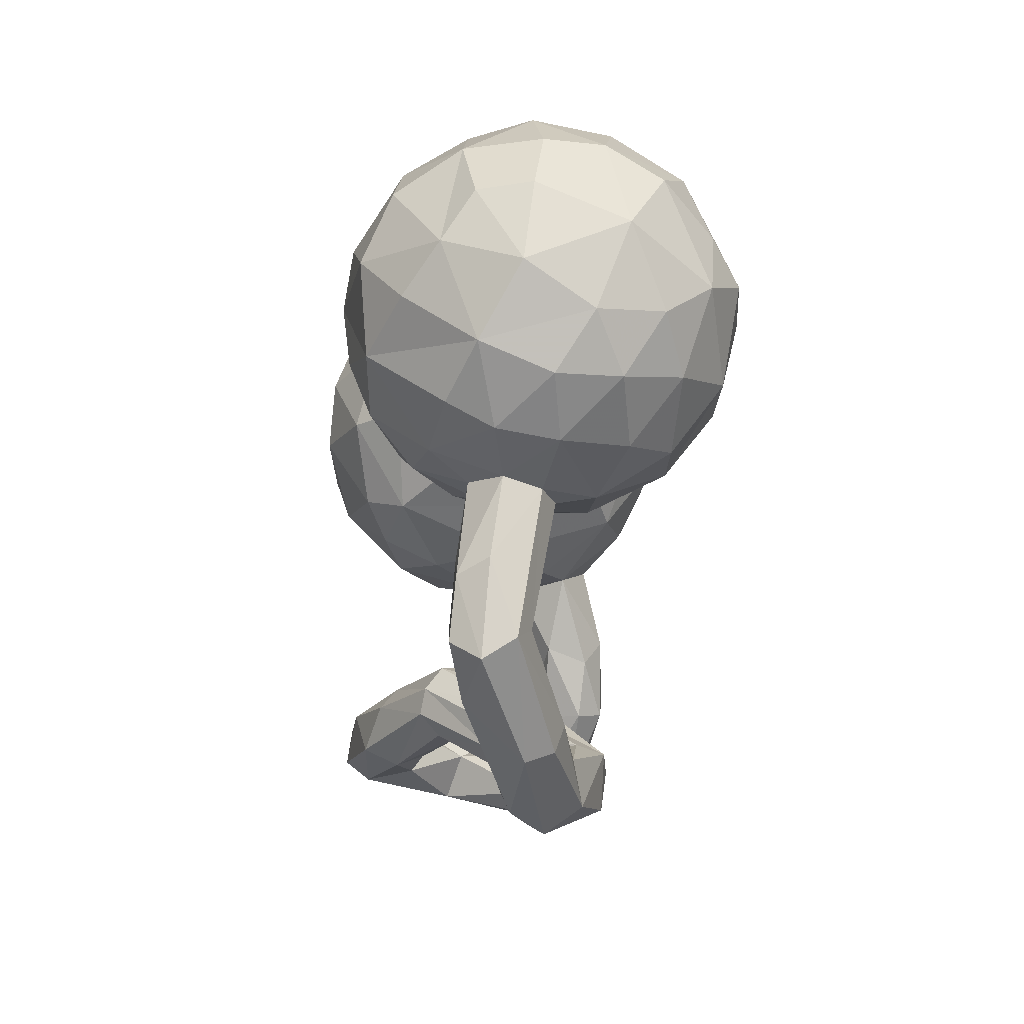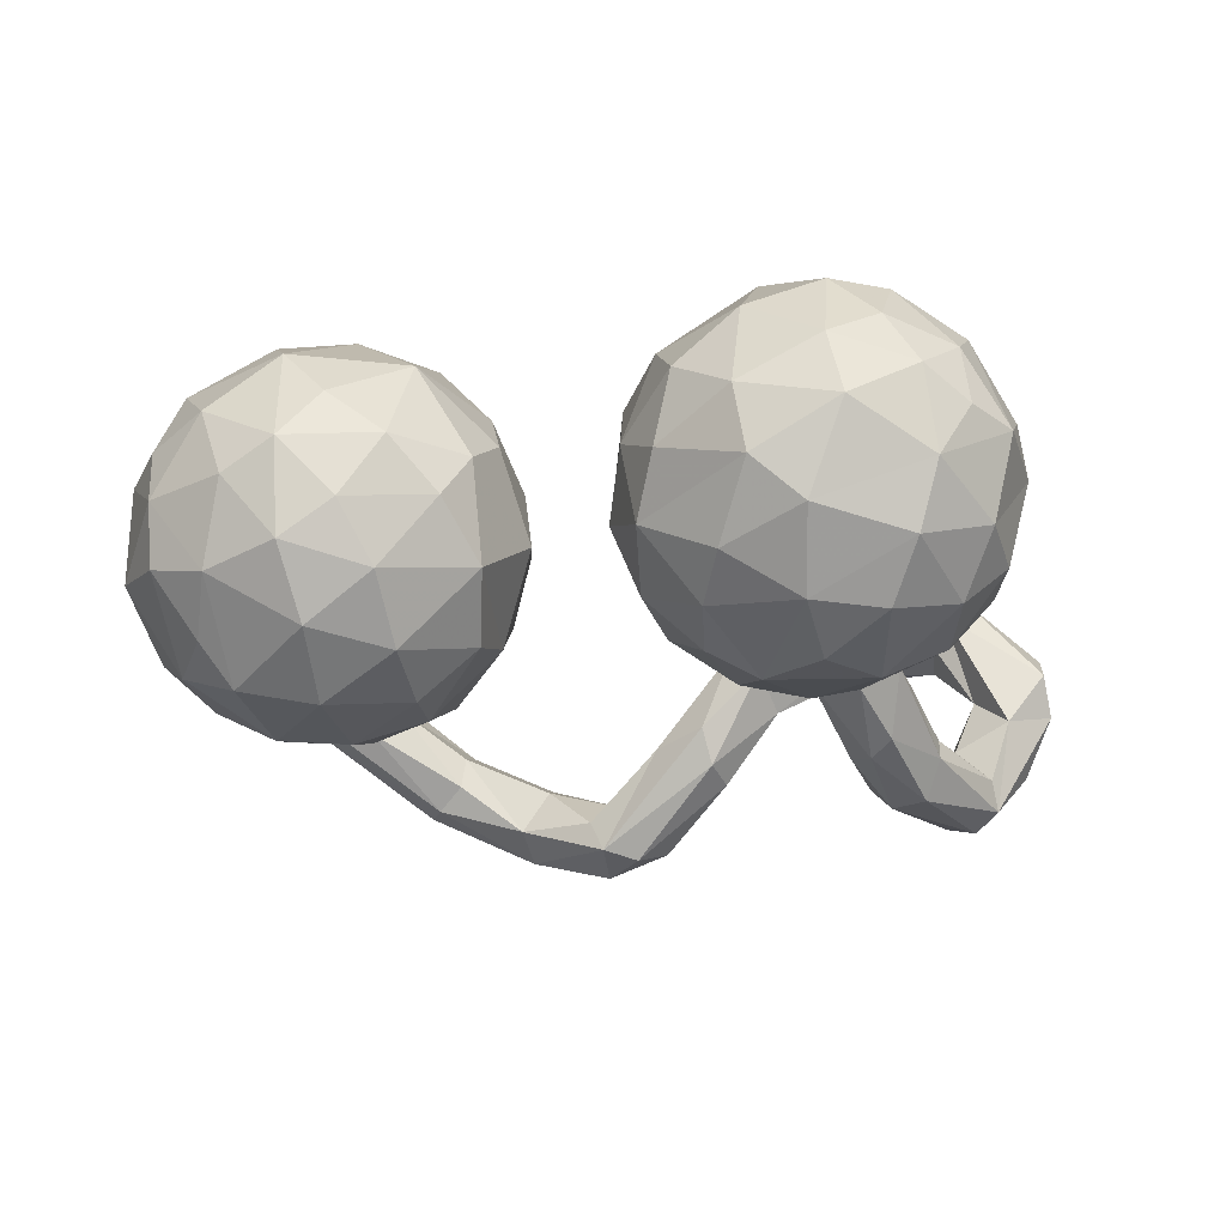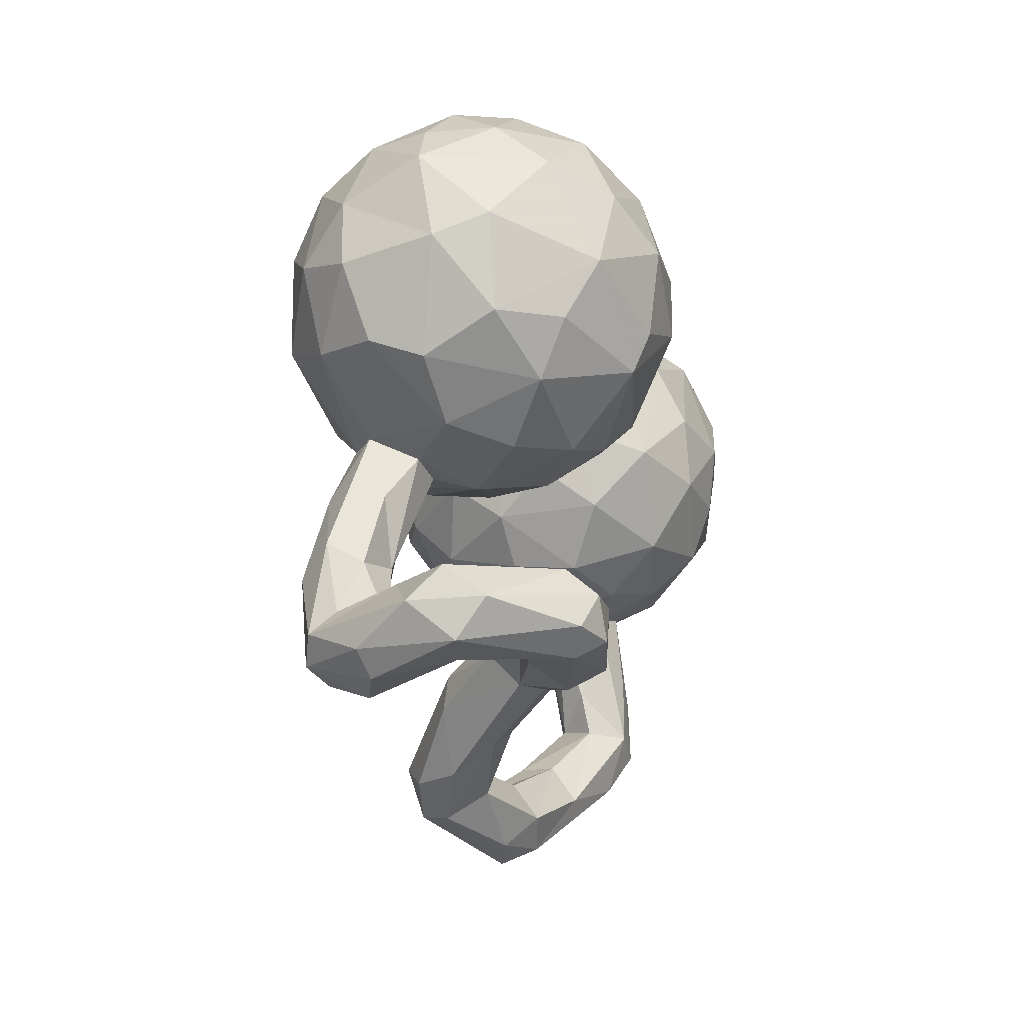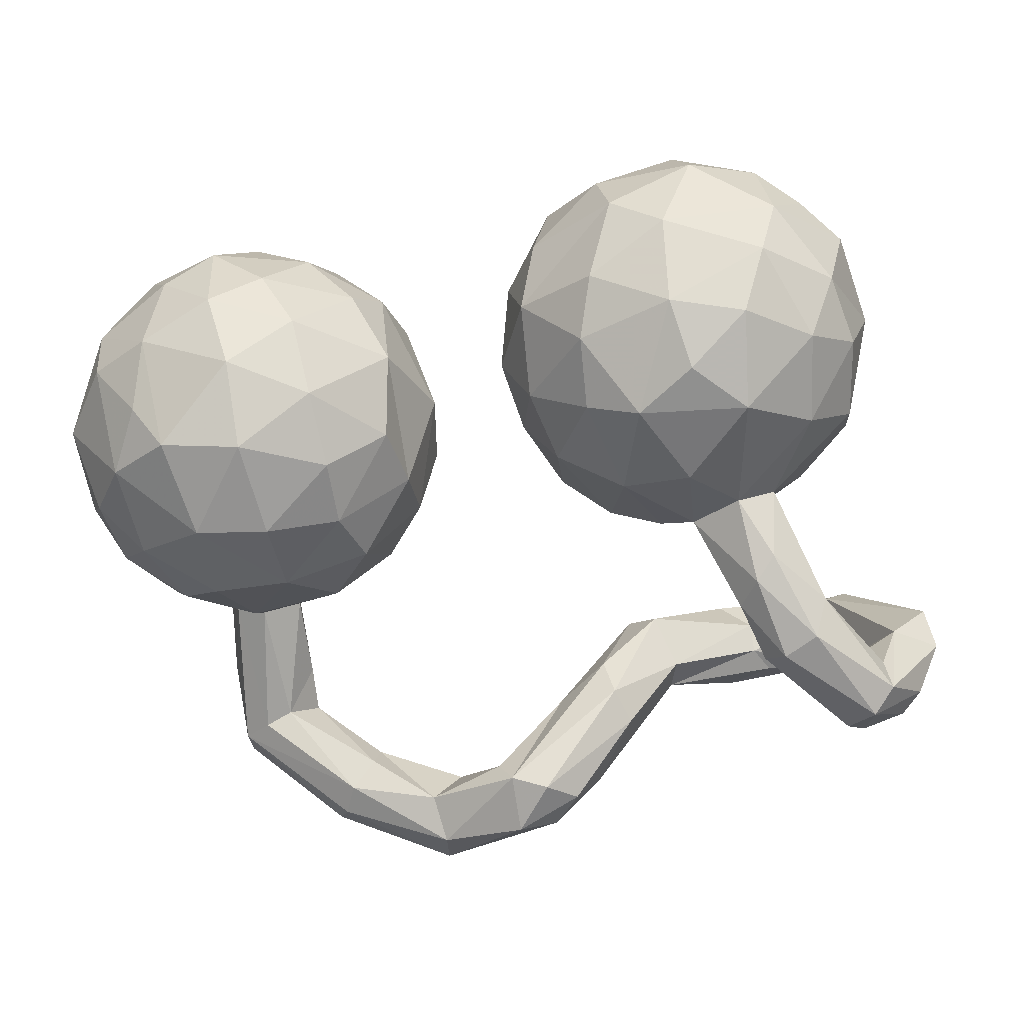
<metadata>
{"format":"obj","ext":"obj","renderer":"f3d","projection":"perspective","resolution":1024,"background":"white","views":[{"elev":-23.9,"azim":83.9,"up":"+Y"},{"elev":-40.2,"azim":177.5,"up":"+Z"},{"elev":-8.5,"azim":-78.7,"up":"+Y"},{"elev":8.0,"azim":-179.1,"up":"+Y"}]}
</metadata>
<code>
v 0.8229 0.08711 -0.1093
v 0.8212 0.1529 0.04881
v 0.8191 0.008984 0.06654
v 0.77 0.2636 -0.07737
v 0.7693 0.0631 0.1976
v 0.7761 0.2651 0.02787
v 0.7962 -0.06301 -0.05363
v 0.7942 0.1474 0.1429
v 0.7429 -0.1556 0.008339
v 0.7287 -0.1484 -0.1063
v 0.7616 0.2071 -0.1768
v 0.6894 0.3589 0.03607
v 0.6794 0.1482 -0.2731
v 0.703 -0.006802 0.2553
v 0.6456 0.3648 -0.1068
v 0.764 -0.04437 -0.173
v 0.7497 -0.1064 0.1334
v 0.7355 0.2624 0.1597
v 0.7155 0.03271 -0.2605
v 0.676 -0.1174 -0.2139
v 0.671 0.2059 0.2717
v 0.6488 -0.2294 -0.01229
v 0.5591 0.4179 -0.06927
v 0.5904 0.2954 0.2507
v 0.6675 0.2675 -0.228
v 0.6204 0.09037 -0.3273
v 0.5235 0.1763 0.331
v 0.5639 -0.07068 -0.304
v 0.6529 -0.1713 0.1776
v 0.611 -0.2162 -0.1329
v 0.5857 -0.05933 0.3059
v 0.6521 -0.2144 0.09606
v 0.6322 0.09239 0.3219
v 0.5639 0.3964 0.1356
v 0.5433 -0.1925 -0.2143
v 0.5485 0.3428 -0.2205
v 0.5344 -0.2659 0.003937
v 0.5513 -0.3986 0.09257
v 0.5254 -0.5277 0.04434
v 0.5367 -0.2043 0.1958
v 0.5556 -0.2546 0.07236
v 0.4822 -0.4988 0.01655
v 0.5215 -0.5673 0.1037
v 0.515 -0.4197 0.1454
v 0.48 -0.2667 -0.02497
v 0.4902 -0.5278 0.154
v 0.4124 -0.1736 -0.2263
v 0.44 0.1065 0.3434
v 0.4552 0.2868 0.2787
v 0.4878 -0.2388 0.1251
v 0.4652 -0.3771 0.143
v 0.437 -0.0668 -0.31
v 0.4277 -0.1879 0.2158
v 0.4687 -0.1112 0.2923
v 0.4806 0.08977 -0.3505
v 0.4876 0.4218 0.02891
v 0.4558 -0.009318 0.3299
v 0.3854 0.404 -0.04223
v 0.458 0.3789 -0.1602
v 0.4384 -0.4747 0.02381
v 0.3941 0.3061 -0.2443
v 0.359 0.1815 -0.308
v 0.4873 -0.2558 -0.09405
v 0.4291 -0.489 0.15
v 0.4286 -0.2425 0.09974
v 0.5049 0.2372 -0.3091
v 0.4159 -0.2554 0.0133
v 0.3981 -0.3983 0.06578
v 0.3888 -0.5976 0.1227
v 0.3117 -0.05369 -0.2668
v 0.3131 0.2616 0.2402
v 0.3021 -0.1073 0.2317
v 0.3285 0.05273 -0.3107
v 0.3384 -0.6815 0.01265
v 0.389 -0.4793 0.08394
v 0.3279 0.02083 0.3047
v 0.297 0.3407 -0.1149
v 0.3487 0.3768 0.1368
v 0.3324 -0.2154 -0.1006
v 0.3472 -0.2292 0.02837
v 0.3439 -0.1993 0.1385
v 0.2701 -0.5579 -0.03336
v 0.2472 -0.6183 0.07738
v 0.234 -0.1497 -0.04175
v 0.2625 -0.5545 0.02912
v 0.245 -0.1555 0.07827
v 0.3086 -0.6036 -0.05936
v 0.3242 0.1529 0.2954
v 0.228 0.09866 -0.2301
v 0.2147 0.07133 0.2274
v 0.2701 -0.1271 -0.1818
v 0.2227 0.2174 0.1724
v 0.2488 0.3289 -0.01941
v 0.2075 0.2636 0.06724
v 0.3228 -0.6565 -0.04055
v 0.1894 -0.03666 0.1293
v 0.2279 0.2358 -0.1754
v 0.1923 0.008139 -0.1589
v 0.1536 -0.714 0.01834
v 0.177 -0.05682 -0.05899
v 0.1627 0.1103 0.1
v 0.1489 0.03209 0.03015
v 0.1493 0.1401 -0.04423
v 0.1515 -0.6127 -0.09472
v 0.1021 -0.5922 -0.01767
v 0.09342 -0.655 0.03061
v 0.05675 -0.707 -0.02463
v 0.1265 -0.6911 -0.1136
v 0.1244 -0.7424 -0.04507
v 0.01286 0.1803 0.05973
v 0.02278 0.2112 -0.05564
v -0.01885 0.09269 -0.03155
v 0.01103 0.3478 5.986e-05
v 0.002686 0.2866 0.1356
v -0.01502 0.3262 -0.1547
v -0.0474 0.04622 0.1027
v -0.01569 -0.6544 -0.1678
v 0.02566 -0.5445 -0.1178
v 0.0007346 -0.553 -0.1724
v -0.05684 0.159 0.2176
v -0.05123 -0.611 -0.03704
v -0.03148 0.1644 -0.168
v -0.06498 -0.5673 -0.1852
v -0.04413 0.4157 0.1428
v -0.03645 0.4323 -0.08549
v -0.1217 0.2763 -0.2788
v -0.1219 -0.5946 -0.1515
v -0.09044 0.329 0.2556
v -0.08433 -0.6574 -0.1055
v -0.06301 0.489 0.03932
v -0.0938 -0.01558 -0.0003558
v -0.1379 0.3867 -0.2548
v -0.1872 -0.5279 0.002467
v -0.1745 0.5148 -0.1708
v -0.1338 0.1527 -0.2684
v -0.09363 -0.4386 -0.02212
v -0.1667 0.004824 0.1992
v -0.08249 0.05108 -0.163
v -0.09687 -0.4797 0.002987
v -0.1423 0.1679 0.297
v -0.2032 0.003907 -0.2176
v -0.186 -0.07483 -0.003916
v -0.1727 -0.3651 -0.02425
v -0.1423 -0.502 0.02724
v -0.2245 -0.4645 -0.08158
v -0.2307 0.03901 0.2666
v -0.1526 0.5498 -0.05245
v -0.227 -0.3131 0.112
v -0.2161 0.4424 0.2843
v -0.1713 0.5521 0.1172
v -0.2259 0.147 -0.3197
v -0.2743 -0.2922 0.05543
v -0.165 -0.5811 -0.07805
v -0.2781 -0.435 0.1133
v -0.3093 -0.4284 0.07434
v -0.2877 0.1882 0.3474
v -0.1931 -0.4055 -0.08056
v -0.314 0.5455 0.1959
v -0.2539 -0.4006 0.1516
v -0.2327 -0.355 0.144
v -0.3161 0.2294 -0.3415
v -0.3156 -0.3756 0.02134
v -0.2768 -0.08179 -0.09665
v -0.2819 -0.07155 0.1204
v -0.3217 0.584 -0.1034
v -0.2676 0.4854 -0.2399
v -0.2767 0.3472 -0.3188
v -0.2367 0.3009 0.3406
v -0.3721 -0.08908 0.01238
v -0.406 -0.03113 0.1879
v -0.2969 0.5949 0.02068
v -0.3351 -0.07185 -0.1431
v -0.3201 0.02578 -0.2592
v -0.3258 0.4317 0.2971
v -0.3011 -0.01354 0.2259
v -0.4403 -0.4473 0.1848
v -0.4127 -0.2963 0.1893
v -0.4067 0.3099 0.3403
v -0.4749 -0.3659 0.1095
v -0.411 0.3292 -0.3177
v -0.4095 -0.1955 -0.1222
v -0.4251 0.5102 0.2132
v -0.4173 0.1576 -0.3175
v -0.3928 0.5749 0.08645
v -0.4132 -0.02402 -0.1974
v -0.4202 0.165 0.3258
v -0.4199 -0.2198 -0.1989
v -0.4495 0.57 -0.01622
v -0.5088 -0.244 -0.1072
v -0.4035 -0.07359 -0.06023
v -0.3734 -0.3491 0.2243
v -0.4652 -0.04847 -0.07233
v -0.5 -0.306 -0.24
v -0.4463 -0.1672 -0.2357
v -0.473 0.5093 -0.1571
v -0.524 0.5174 0.07482
v -0.4428 -0.416 0.2497
v -0.5692 0.06053 0.1618
v -0.4906 -0.03727 0.1007
v -0.4764 -0.1201 -0.2275
v -0.5208 -0.1199 -0.117
v -0.5474 -0.003936 -0.00394
v -0.5746 -0.2044 -0.203
v -0.4675 -0.3198 -0.1913
v -0.4446 0.4365 -0.2567
v -0.5329 0.513 -0.04754
v -0.5548 -0.2656 -0.2511
v -0.4819 -0.01336 -0.1552
v -0.4357 0.09522 0.2987
v -0.5072 -0.4058 0.1293
v -0.5399 0.1258 -0.2276
v -0.499 -0.3154 -0.1211
v -0.4798 0.3941 0.2748
v -0.5588 0.44 0.1735
v -0.5353 0.2812 -0.2622
v -0.5773 0.38 -0.1814
v -0.5195 -0.3215 0.2675
v -0.6228 0.128 -0.1209
v -0.6249 -0.275 0.1849
v -0.6337 -0.3503 -0.07844
v -0.61 0.447 -0.0397
v -0.4679 -0.3194 0.1328
v -0.5586 0.2626 0.2609
v -0.6071 -0.3181 0.1432
v -0.5824 -0.2403 -0.1364
v -0.6206 0.2636 -0.1688
v -0.5878 0.1607 0.2066
v -0.6492 0.3311 0.0902
v -0.6283 0.09608 -0.02517
v -0.6251 -0.4497 -0.1809
v -0.6084 -0.4448 -0.1057
v -0.6212 -0.4014 0.1445
v -0.6296 -0.3852 0.2805
v -0.649 0.1647 0.09936
v -0.6476 -0.3116 0.2708
v -0.6707 -0.4212 -0.2077
v -0.6645 0.2939 -0.003399
v -0.6657 -0.4726 -0.1021
v -0.6787 -0.3483 0.0348
v -0.6985 -0.3658 0.2501
v -0.6913 -0.3343 -0.1511
v -0.7405 -0.4196 0.05952
v -0.7419 -0.4482 -0.07966
v -0.6568 -0.4131 0.2335
v -0.6641 -0.2706 0.2194
v -0.7266 -0.2965 -0.04427
v -0.7045 -0.3715 -0.1948
v -0.797 -0.2744 0.04806
v -0.808 -0.3952 0.07172
v -0.8149 -0.3319 -0.007156
v -0.7706 -0.4022 -0.0971
v -0.8064 -0.3262 0.1201
f 111 115 113
f 25 26 66
f 92 94 101
f 110 113 114
f 110 111 113
f 94 103 101
f 17 14 31
f 165 166 195
f 113 115 125
f 94 93 103
f 5 14 17
f 134 132 166
f 125 115 134
f 115 132 134
f 93 97 103
f 93 77 97
f 17 3 5
f 61 97 77
f 61 62 97
f 1 3 7
f 59 36 61
f 36 66 61
f 36 25 66
f 11 13 25
f 11 1 19
f 11 19 13
f 178 174 213
f 168 174 178
f 149 174 168
f 182 196 214
f 213 182 214
f 174 182 213
f 128 149 168
f 184 188 196
f 114 124 128
f 88 71 90
f 48 88 76
f 31 48 57
f 33 48 31
f 196 188 206
f 188 195 206
f 114 113 124
f 71 92 90
f 33 27 48
f 165 195 188
f 124 113 130
f 78 94 92
f 14 5 33
f 134 166 165
f 130 125 147
f 113 125 130
f 78 93 94
f 147 125 134
f 5 3 8
f 3 2 8
f 58 59 77
f 59 61 77
f 2 1 4
f 3 1 2
f 4 1 11
f 4 11 25
f 174 158 182
f 149 158 174
f 182 184 196
f 158 184 182
f 149 124 150
f 128 124 149
f 27 49 48
f 171 188 184
f 158 171 184
f 158 150 171
f 124 130 150
f 88 49 71
f 48 49 88
f 171 165 188
f 150 147 171
f 147 165 171
f 150 130 147
f 92 71 78
f 21 27 33
f 165 147 134
f 5 21 33
f 5 18 21
f 78 58 93
f 8 18 5
f 93 58 77
f 8 2 18
f 2 6 18
f 56 23 58
f 23 59 58
f 2 4 6
f 23 36 59
f 15 36 23
f 12 4 15
f 15 25 36
f 15 4 25
f 149 150 158
f 71 49 78
f 27 24 49
f 27 21 24
f 49 34 78
f 24 34 49
f 21 18 24
f 78 56 58
f 34 56 78
f 24 18 34
f 18 12 34
f 18 6 12
f 56 34 23
f 12 23 34
f 12 15 23
f 6 4 12
f 137 146 175
f 234 198 227
f 170 175 209
f 170 209 198
f 28 20 35
f 28 47 52
f 52 73 55
f 20 30 35
f 28 35 47
f 73 52 70
f 70 52 47
f 10 22 30
f 70 91 98
f 89 70 98
f 30 22 63
f 63 22 37
f 98 91 100
f 138 141 135
f 135 141 151
f 161 151 183
f 37 22 41
f 22 32 41
f 41 38 37
f 63 37 45
f 84 100 91
f 38 41 44
f 41 40 50
f 44 41 50
f 67 65 80
f 68 65 67
f 65 81 80
f 80 81 86
f 84 80 86
f 84 86 100
f 215 183 211
f 215 211 226
f 51 50 65
f 44 50 51
f 50 40 53
f 50 53 65
f 65 53 81
f 226 211 218
f 226 218 237
f 131 116 137
f 131 137 142
f 137 164 142
f 237 218 229
f 164 137 175
f 164 175 170
f 229 198 234
f 229 234 237
f 170 198 199
f 30 63 35
f 35 63 47
f 70 47 91
f 47 63 79
f 91 47 79
f 63 45 67
f 63 67 79
f 45 60 67
f 67 80 79
f 91 79 84
f 151 173 183
f 151 141 173
f 67 60 68
f 79 80 84
f 131 142 138
f 141 138 142
f 183 185 211
f 64 51 65
f 64 65 68
f 141 142 163
f 169 163 142
f 211 208 218
f 142 164 169
f 202 229 218
f 169 164 170
f 169 170 199
f 169 199 202
f 229 202 198
f 202 199 198
f 37 42 45
f 37 38 39
f 38 43 39
f 37 39 42
f 45 42 60
f 173 141 172
f 173 172 185
f 183 173 185
f 43 38 44
f 46 43 44
f 46 44 51
f 64 68 75
f 141 163 172
f 172 194 185
f 185 200 208
f 185 208 211
f 46 51 64
f 163 169 172
f 172 169 190
f 181 172 190
f 208 203 201
f 192 208 201
f 208 192 202
f 208 202 218
f 190 192 189
f 192 190 169
f 169 202 192
f 42 87 60
f 60 75 68
f 194 172 187
f 185 194 200
f 208 200 203
f 43 46 69
f 46 64 69
f 187 172 181
f 181 190 189
f 148 143 152
f 189 192 201
f 177 152 222
f 148 152 177
f 160 148 177
f 136 143 148
f 159 160 191
f 191 160 177
f 191 177 217
f 217 177 219
f 217 219 245
f 235 217 245
f 42 39 87
f 60 87 82
f 75 60 82
f 85 75 82
f 200 194 207
f 75 85 83
f 64 75 83
f 69 64 83
f 200 207 203
f 152 143 157
f 181 189 212
f 201 203 225
f 189 201 225
f 139 136 160
f 139 160 144
f 160 136 148
f 144 160 159
f 157 162 152
f 152 162 222
f 222 162 179
f 154 159 176
f 176 159 197
f 197 159 191
f 179 232 224
f 222 179 224
f 222 219 177
f 191 217 197
f 219 222 224
f 252 245 248
f 197 217 233
f 233 217 235
f 240 233 235
f 235 245 252
f 235 252 240
f 39 95 87
f 39 74 95
f 39 43 74
f 82 87 104
f 85 104 105
f 82 104 85
f 187 193 194
f 43 69 74
f 74 69 99
f 99 69 83
f 83 85 106
f 106 85 105
f 139 118 136
f 119 123 157
f 143 119 157
f 136 119 143
f 187 204 193
f 187 181 204
f 204 181 212
f 194 193 207
f 144 121 139
f 157 145 162
f 153 155 145
f 212 189 220
f 225 203 241
f 220 189 225
f 145 155 162
f 133 144 154
f 144 159 154
f 133 154 155
f 225 241 220
f 155 154 176
f 179 162 155
f 179 155 210
f 239 220 246
f 155 176 210
f 179 210 232
f 224 232 239
f 224 239 219
f 219 239 246
f 219 246 248
f 245 219 248
f 176 197 244
f 210 176 232
f 176 244 232
f 242 232 244
f 248 250 252
f 244 197 233
f 244 233 240
f 244 240 249
f 249 240 252
f 74 109 95
f 87 95 108
f 105 104 118
f 118 104 119
f 136 118 119
f 74 99 109
f 106 105 121
f 121 105 118
f 121 118 139
f 123 127 145
f 123 145 157
f 193 236 207
f 99 83 106
f 121 144 133
f 145 127 153
f 133 155 153
f 204 230 193
f 204 212 231
f 207 236 247
f 203 207 247
f 241 203 247
f 212 220 231
f 231 220 239
f 246 220 241
f 246 241 247
f 248 246 250
f 246 247 250
f 238 231 242
f 231 239 242
f 251 243 249
f 251 249 250
f 239 232 242
f 242 244 249
f 242 249 243
f 249 252 250
f 104 87 108
f 108 109 117
f 119 108 117
f 119 104 108
f 119 117 123
f 123 117 127
f 117 129 127
f 108 95 109
f 109 99 107
f 117 109 129
f 109 107 129
f 129 153 127
f 107 99 106
f 107 106 121
f 107 121 129
f 129 121 133
f 153 129 133
f 230 204 231
f 236 193 230
f 236 230 238
f 230 231 238
f 236 238 243
f 247 236 251
f 236 243 251
f 247 251 250
f 243 238 242
f 10 30 20
f 55 28 52
f 198 209 227
f 86 72 96
f 81 72 86
f 53 72 81
f 112 116 131
f 100 86 96
f 216 215 226
f 122 112 138
f 138 112 131
f 100 96 102
f 32 29 40
f 32 40 41
f 180 215 205
f 180 183 215
f 103 100 102
f 98 100 103
f 180 161 183
f 167 161 180
f 167 151 161
f 126 135 151
f 126 122 135
f 122 138 135
f 22 9 32
f 126 151 167
f 97 89 98
f 10 9 22
f 73 70 89
f 20 16 10
f 55 73 62
f 19 16 20
f 19 20 28
f 26 28 55
f 26 19 28
f 186 223 209
f 227 209 223
f 156 186 209
f 227 223 234
f 234 223 228
f 146 156 209
f 175 146 209
f 234 228 237
f 137 140 146
f 120 140 137
f 221 237 228
f 116 120 137
f 237 216 226
f 221 216 237
f 72 90 96
f 54 72 53
f 110 116 112
f 96 101 102
f 40 54 53
f 40 31 54
f 195 205 216
f 205 215 216
f 111 112 122
f 111 110 112
f 40 29 31
f 115 111 122
f 32 17 29
f 205 167 180
f 115 122 126
f 17 32 9
f 166 132 167
f 132 126 167
f 97 98 103
f 62 89 97
f 62 73 89
f 16 7 10
f 10 7 9
f 19 26 13
f 186 178 223
f 186 156 178
f 223 214 228
f 140 156 146
f 214 221 228
f 116 110 120
f 110 114 120
f 72 76 90
f 54 57 76
f 72 54 76
f 96 90 101
f 90 92 101
f 195 216 221
f 101 103 102
f 29 17 31
f 166 205 195
f 166 167 205
f 132 115 126
f 7 17 9
f 7 3 17
f 61 66 62
f 16 1 7
f 55 62 66
f 66 26 55
f 25 13 26
f 1 16 19
f 223 178 213
f 223 213 214
f 156 168 178
f 156 140 168
f 128 168 140
f 214 196 221
f 140 120 128
f 120 114 128
f 221 196 206
f 76 88 90
f 57 48 76
f 54 31 57
f 206 195 221
f 14 33 31

</code>
